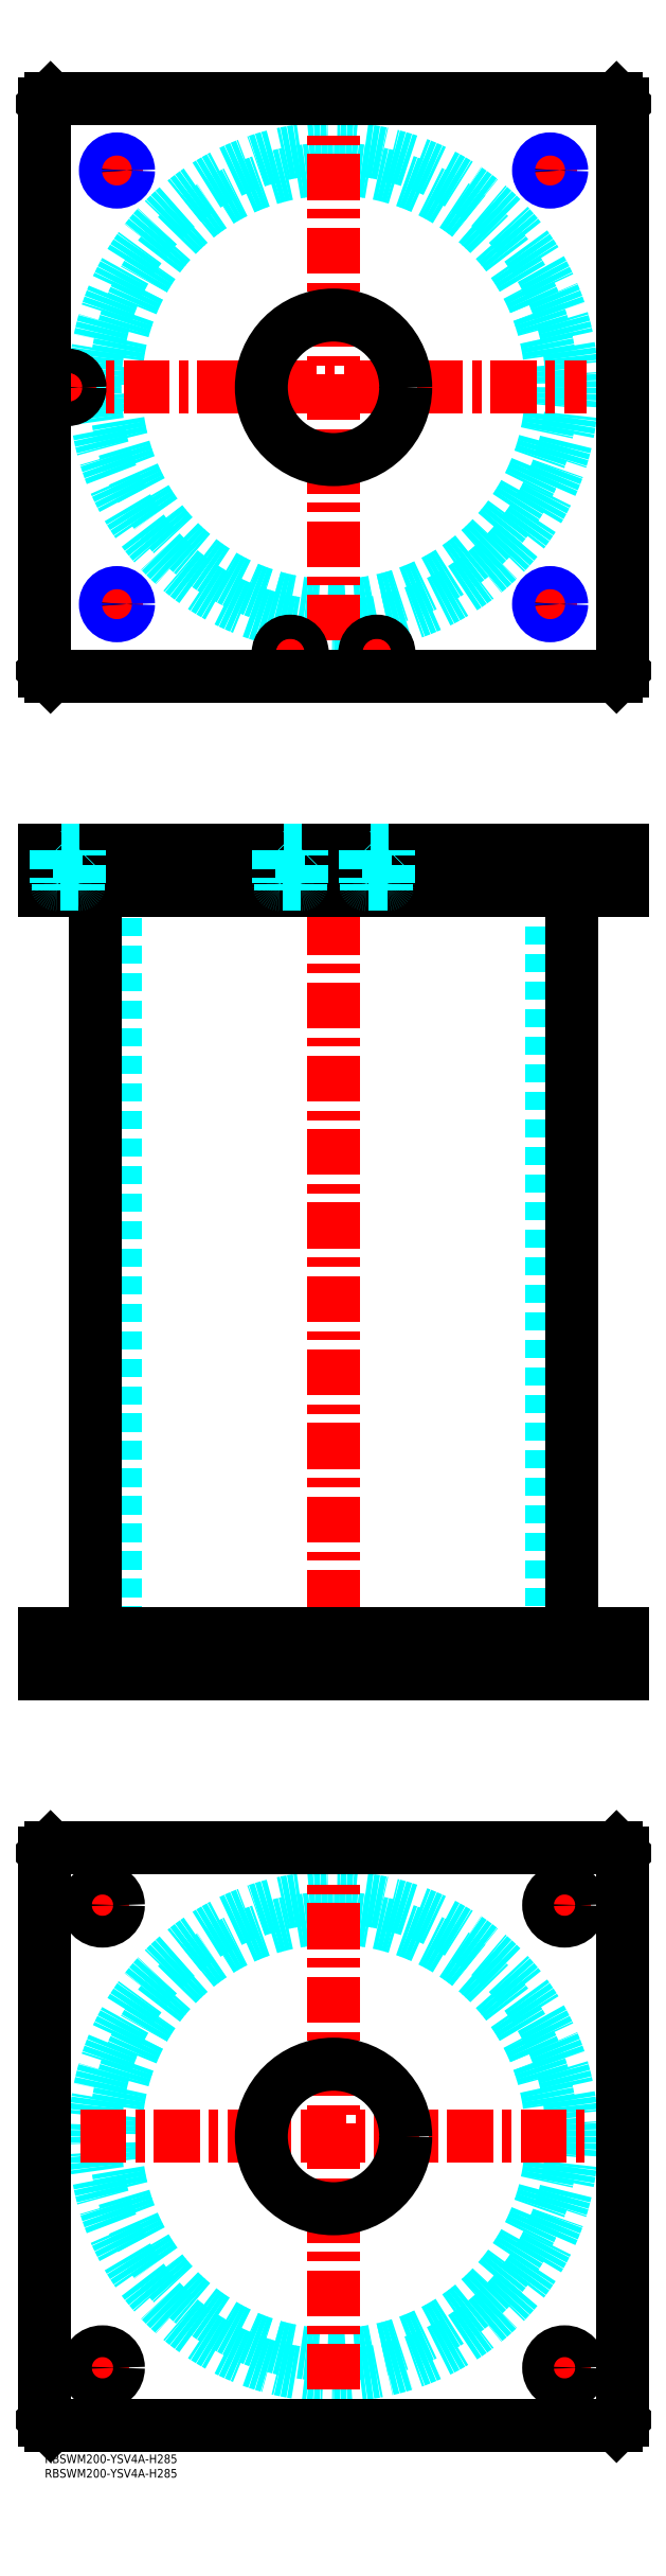
<metadata>
{"format":"dxf","ext":"dxf","renderer":"ezdxf+matplotlib","layout":"modelspace","background":"white","min_lineweight":24,"dpi":150}
</metadata>
<code>
0
SECTION
2
ENTITIES
0
INSERT
8
MSM_CONTINUOUS
2
*U51
10
0
20
0
30
0
0
INSERT
8
MSM_CONTINUOUS
2
*U52
10
0
20
0
30
0
0
CIRCLE
8
MSM_DASHED
10
100
20
110
30
0
40
75.5
0
CIRCLE
8
MSM_DASHED
10
100
20
110
30
0
40
82.6
0
LINE
8
MSM_CENTER
10
12.4
20
110
30
0
11
187.6
21
110
31
0
0
LINE
8
MSM_CENTER
10
100
20
22.4
30
0
11
100
21
197.6
31
0
0
LINE
8
MSM_CENTER
10
172.5
20
190
30
0
11
187.5
21
190
31
0
0
LINE
8
MSM_CENTER
10
180
20
182.5
30
0
11
180
21
197.5
31
0
0
LINE
8
MSM_CENTER
10
12.5
20
30
30
0
11
27.5
21
30
31
0
0
LINE
8
MSM_CENTER
10
20
20
22.5
30
0
11
20
21
37.5
31
0
0
LINE
8
MSM_CENTER
10
172.5
20
30
30
0
11
187.5
21
30
31
0
0
LINE
8
MSM_CENTER
10
180
20
22.5
30
0
11
180
21
37.5
31
0
0
LINE
8
MSM_CENTER
10
12.5
20
190
30
0
11
27.5
21
190
31
0
0
LINE
8
MSM_CENTER
10
20
20
182.5
30
0
11
20
21
197.5
31
0
0
LINE
8
MSM_CONTINUOUS
10
0
20
12
30
0
11
0
21
208
31
0
0
LINE
8
MSM_CONTINUOUS
10
200
20
208
30
0
11
200
21
12
31
0
0
CIRCLE
8
MSM_CONTINUOUS
10
180
20
190
30
0
40
5.5
0
CIRCLE
8
MSM_CONTINUOUS
10
20
20
30
30
0
40
5.5
0
CIRCLE
8
MSM_CONTINUOUS
10
180
20
30
30
0
40
5.5
0
CIRCLE
8
MSM_CONTINUOUS
10
20
20
190
30
0
40
5.5
0
CIRCLE
8
MSM_CONTINUOUS
10
100
20
110
30
0
40
25
0
LINE
8
MSM_CONTINUOUS
10
2
20
10
30
0
11
0
21
12
31
0
0
LINE
8
MSM_CONTINUOUS
10
198
20
10
30
0
11
2
21
10
31
0
0
LINE
8
MSM_CONTINUOUS
10
200
20
12
30
0
11
198
21
10
31
0
0
LINE
8
MSM_CONTINUOUS
10
198
20
210
30
0
11
200
21
208
31
0
0
LINE
8
MSM_CONTINUOUS
10
2
20
210
30
0
11
198
21
210
31
0
0
LINE
8
MSM_CONTINUOUS
10
0
20
208
30
0
11
2
21
210
31
0
0
LINE
8
MSM_DASHED
10
75
20
284
30
0
11
75
21
270
31
0
0
LINE
8
MSM_DASHED
10
125
20
270
30
0
11
125
21
284
31
0
0
LINE
8
MSM_DASHED
10
75
20
555
30
0
11
75
21
541
31
0
0
LINE
8
MSM_DASHED
10
125
20
541
30
0
11
125
21
555
31
0
0
LINE
8
MSM_DASHED
10
24.5
20
541
30
0
11
24.5
21
284
31
0
0
LINE
8
MSM_DASHED
10
175.5
20
284
30
0
11
175.5
21
541
31
0
0
LINE
8
MSM_DASHED
10
21.68
20
555
30
0
11
21.68
21
541
31
0
0
LINE
8
MSM_DASHED
10
28.32
20
541
30
0
11
28.32
21
555
31
0
0
LINE
8
MSM_DASHED
10
171.7
20
555
30
0
11
171.7
21
541
31
0
0
LINE
8
MSM_DASHED
10
178.3
20
541
30
0
11
178.3
21
555
31
0
0
LINE
8
MSM_DASHED
10
174.5
20
284
30
0
11
174.5
21
270
31
0
0
LINE
8
MSM_DASHED
10
185.5
20
270
30
0
11
185.5
21
284
31
0
0
LINE
8
MSM_DASHED
10
14.5
20
284
30
0
11
14.5
21
270
31
0
0
LINE
8
MSM_DASHED
10
25.5
20
270
30
0
11
25.5
21
284
31
0
0
LINE
8
MSM_DASHED
10
29
20
555
30
0
11
29
21
541
31
0
0
LINE
8
MSM_DASHED
10
21
20
555
30
0
11
21
21
541
31
0
0
LINE
8
MSM_DASHED
10
179
20
555
30
0
11
179
21
541
31
0
0
LINE
8
MSM_DASHED
10
171
20
555
30
0
11
171
21
541
31
0
0
LINE
8
MSM_CENTER
10
100
20
560
30
0
11
100
21
265
31
0
0
LINE
8
MSM_CENTER
10
20
20
286
30
0
11
20
21
268
31
0
0
LINE
8
MSM_CENTER
10
180
20
286
30
0
11
180
21
268
31
0
0
LINE
8
MSM_CENTER
10
25
20
557
30
0
11
25
21
539
31
0
0
LINE
8
MSM_CENTER
10
175
20
557
30
0
11
175
21
539
31
0
0
LINE
8
MSM_CENTER
10
85
20
557
30
0
11
85
21
539
31
0
0
LINE
8
MSM_CENTER
10
115
20
557
30
0
11
115
21
539
31
0
0
LINE
8
MSM_CENTER
10
8
20
557
30
0
11
8
21
539
31
0
0
LINE
8
MSM_CONTINUOUS
10
17.4
20
541
30
0
11
17.4
21
284
31
0
0
LINE
8
MSM_CONTINUOUS
10
182.6
20
284
30
0
11
182.6
21
541
31
0
0
LINE
8
MSM_CONTINUOUS
10
2
20
555
30
0
11
2
21
541
31
0
0
LINE
8
MSM_CONTINUOUS
10
0
20
555
30
0
11
0
21
541
31
0
0
LINE
8
MSM_CONTINUOUS
10
0
20
541
30
0
11
200
21
541
31
0
0
LINE
8
MSM_CONTINUOUS
10
200
20
555
30
0
11
200
21
541
31
0
0
LINE
8
MSM_CONTINUOUS
10
0
20
555
30
0
11
200
21
555
31
0
0
LINE
8
MSM_CONTINUOUS
10
198
20
555
30
0
11
198
21
541
31
0
0
LINE
8
MSM_CONTINUOUS
10
200
20
270
30
0
11
200
21
284
31
0
0
LINE
8
MSM_CONTINUOUS
10
0
20
284
30
0
11
200
21
284
31
0
0
LINE
8
MSM_CONTINUOUS
10
0
20
270
30
0
11
200
21
270
31
0
0
LINE
8
MSM_CONTINUOUS
10
0
20
270
30
0
11
0
21
284
31
0
0
LINE
8
MSM_CONTINUOUS
10
2
20
270
30
0
11
2
21
284
31
0
0
LINE
8
MSM_CONTINUOUS
10
198
20
270
30
0
11
198
21
284
31
0
0
CIRCLE
8
MSM_DASHED
10
100
20
715
30
0
40
75.5
0
CIRCLE
8
MSM_DASHED
10
100
20
715
30
0
40
82.6
0
LINE
8
MSM_CENTER
10
100
20
627.4
30
0
11
100
21
802.6
31
0
0
LINE
8
MSM_CENTER
10
2
20
715
30
0
11
187.6
21
715
31
0
0
LINE
8
MSM_CENTER
10
8
20
709
30
0
11
8
21
721
31
0
0
LINE
8
MSM_CENTER
10
109
20
623
30
0
11
121
21
623
31
0
0
LINE
8
MSM_CENTER
10
115
20
617
30
0
11
115
21
629
31
0
0
LINE
8
MSM_CENTER
10
79
20
623
30
0
11
91
21
623
31
0
0
LINE
8
MSM_CENTER
10
85
20
617
30
0
11
85
21
629
31
0
0
LINE
8
MSM_CENTER
10
169
20
640
30
0
11
181
21
640
31
0
0
LINE
8
MSM_CENTER
10
175
20
634
30
0
11
175
21
646
31
0
0
LINE
8
MSM_CENTER
10
19
20
790
30
0
11
31
21
790
31
0
0
LINE
8
MSM_CENTER
10
25
20
784
30
0
11
25
21
796
31
0
0
LINE
8
MSM_CENTER
10
169
20
790
30
0
11
181
21
790
31
0
0
LINE
8
MSM_CENTER
10
175
20
784
30
0
11
175
21
796
31
0
0
LINE
8
MSM_CENTER
10
19
20
640
30
0
11
31
21
640
31
0
0
LINE
8
MSM_CENTER
10
25
20
634
30
0
11
25
21
646
31
0
0
CIRCLE
8
MSM_CONTINUOUS
10
25
20
790
30
0
40
3.324
0
CIRCLE
8
MSM_CONTINUOUS
10
175
20
790
30
0
40
3.324
0
CIRCLE
8
MSM_CONTINUOUS
10
175
20
640
30
0
40
3.324
0
CIRCLE
8
MSM_CONTINUOUS
10
25
20
640
30
0
40
3.324
0
LINE
8
MSM_CONTINUOUS
10
200
20
617
30
0
11
200
21
813
31
0
0
CIRCLE
8
MSM_CONTINUOUS
10
100
20
715
30
0
40
25
0
LINE
8
MSM_CONTINUOUS
10
0
20
813
30
0
11
0
21
617
31
0
0
LINE
8
MSM_CONTINUOUS
10
0
20
617
30
0
11
2
21
615
31
0
0
LINE
8
MSM_CONTINUOUS
10
2
20
615
30
0
11
198
21
615
31
0
0
LINE
8
MSM_CONTINUOUS
10
198
20
615
30
0
11
200
21
617
31
0
0
LINE
8
MSM_CONTINUOUS
10
200
20
813
30
0
11
198
21
815
31
0
0
LINE
8
MSM_CONTINUOUS
10
198
20
815
30
0
11
2
21
815
31
0
0
LINE
8
MSM_CONTINUOUS
10
2
20
815
30
0
11
0
21
813
31
0
0
CIRCLE
8
MSM_NARROW
10
175
20
790
30
0
40
4
0
CIRCLE
8
MSM_NARROW
10
25
20
790
30
0
40
4
0
CIRCLE
8
MSM_NARROW
10
25
20
640
30
0
40
4
0
CIRCLE
8
MSM_NARROW
10
175
20
640
30
0
40
4
0
CIRCLE
8
MSM_CONTINUOUS
10
8
20
715
30
0
40
4.2
0
CIRCLE
8
MSM_CONTINUOUS
10
8
20
715
30
0
40
4
0
CIRCLE
8
MSM_CONTINUOUS
10
8
20
715
30
0
40
3.5
0
CIRCLE
8
MSM_CONTINUOUS
10
85
20
623
30
0
40
4.2
0
CIRCLE
8
MSM_CONTINUOUS
10
85
20
623
30
0
40
4
0
CIRCLE
8
MSM_CONTINUOUS
10
85
20
623
30
0
40
3.5
0
CIRCLE
8
MSM_CONTINUOUS
10
115
20
623
30
0
40
4.2
0
CIRCLE
8
MSM_CONTINUOUS
10
115
20
623
30
0
40
4
0
CIRCLE
8
MSM_CONTINUOUS
10
115
20
623
30
0
40
3.5
0
LINE
8
MSM_DASHED
10
81.5
20
543
30
0
11
81.5
21
541
31
0
0
LINE
8
MSM_DASHED
10
88.5
20
541
30
0
11
88.5
21
543
31
0
0
LINE
8
MSM_DASHED
10
81
20
554.8
30
0
11
81
21
543.4
31
0
0
LINE
8
MSM_DASHED
10
89
20
543.4
30
0
11
89
21
554.8
31
0
0
LINE
8
MSM_DASHED
10
88.6
20
543
30
0
11
81.4
21
543
31
0
0
ARC
8
MSM_DASHED
10
81.4
20
543.4
30
0
40
0.4
50
180
51
270
0
ARC
8
MSM_DASHED
10
88.6
20
543.4
30
0
40
0.4
50
270
51
360
0
LINE
8
MSM_DASHED
10
89
20
554.8
30
0
11
89.2
21
555
31
0
0
LINE
8
MSM_DASHED
10
80.8
20
555
30
0
11
81
21
554.8
31
0
0
LINE
8
MSM_DASHED
10
89
20
554.8
30
0
11
81
21
554.8
31
0
0
LINE
8
MSM_DASHED
10
111.5
20
543
30
0
11
111.5
21
541
31
0
0
LINE
8
MSM_DASHED
10
118.5
20
541
30
0
11
118.5
21
543
31
0
0
LINE
8
MSM_DASHED
10
111
20
554.8
30
0
11
111
21
543.4
31
0
0
LINE
8
MSM_DASHED
10
119
20
543.4
30
0
11
119
21
554.8
31
0
0
LINE
8
MSM_DASHED
10
118.6
20
543
30
0
11
111.4
21
543
31
0
0
ARC
8
MSM_DASHED
10
111.4
20
543.4
30
0
40
0.4
50
180
51
270
0
ARC
8
MSM_DASHED
10
118.6
20
543.4
30
0
40
0.4
50
270
51
360
0
LINE
8
MSM_DASHED
10
119
20
554.8
30
0
11
119.2
21
555
31
0
0
LINE
8
MSM_DASHED
10
110.8
20
555
30
0
11
111
21
554.8
31
0
0
LINE
8
MSM_DASHED
10
119
20
554.8
30
0
11
111
21
554.8
31
0
0
LINE
8
MSM_DASHED
10
4.5
20
543
30
0
11
4.5
21
541
31
0
0
LINE
8
MSM_DASHED
10
11.5
20
541
30
0
11
11.5
21
543
31
0
0
LINE
8
MSM_DASHED
10
4
20
554.8
30
0
11
4
21
543.4
31
0
0
LINE
8
MSM_DASHED
10
12
20
543.4
30
0
11
12
21
554.8
31
0
0
LINE
8
MSM_DASHED
10
11.6
20
543
30
0
11
4.4
21
543
31
0
0
ARC
8
MSM_DASHED
10
4.4
20
543.4
30
0
40
0.4
50
180
51
270
0
ARC
8
MSM_DASHED
10
11.6
20
543.4
30
0
40
0.4
50
270
51
360
0
LINE
8
MSM_DASHED
10
12
20
554.8
30
0
11
12.2
21
555
31
0
0
LINE
8
MSM_DASHED
10
3.8
20
555
30
0
11
4
21
554.8
31
0
0
LINE
8
MSM_DASHED
10
12
20
554.8
30
0
11
4
21
554.8
31
0
0
ENDSEC
0
EOF

</code>
